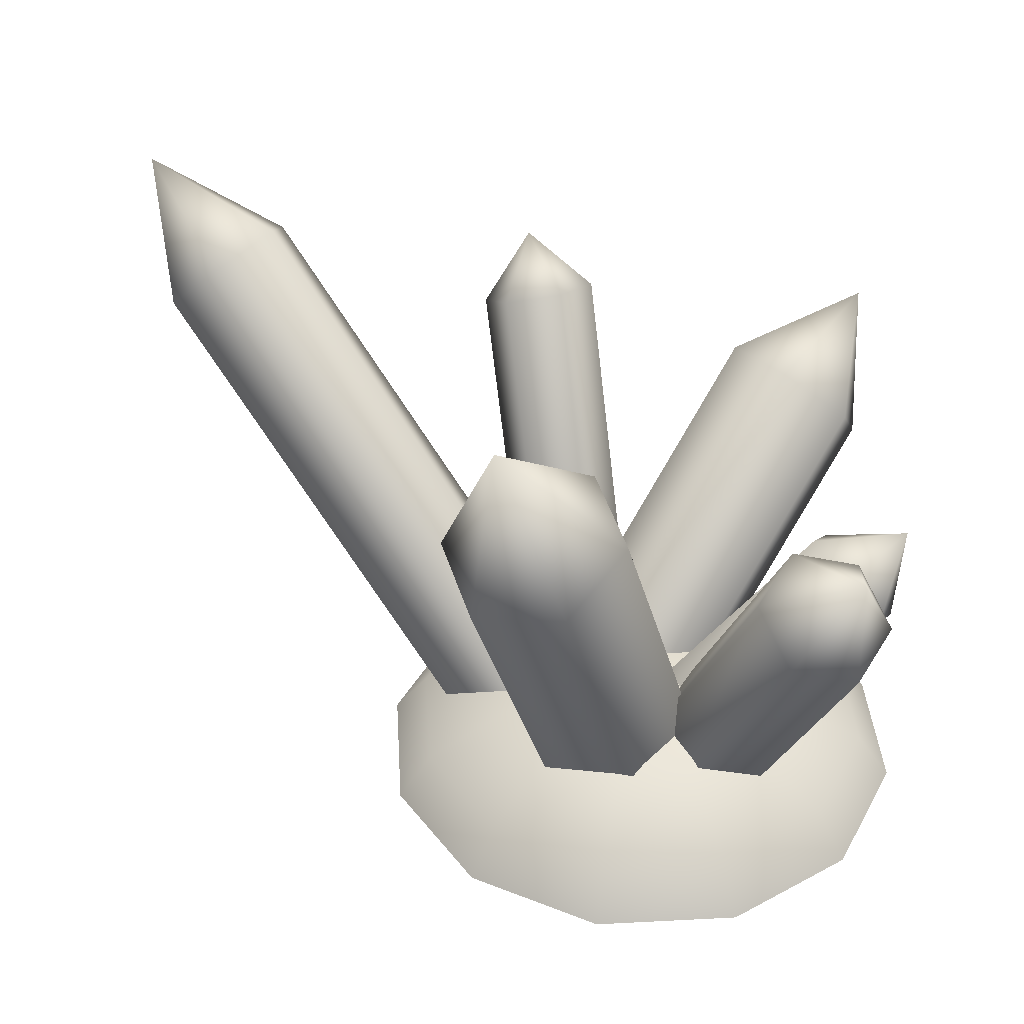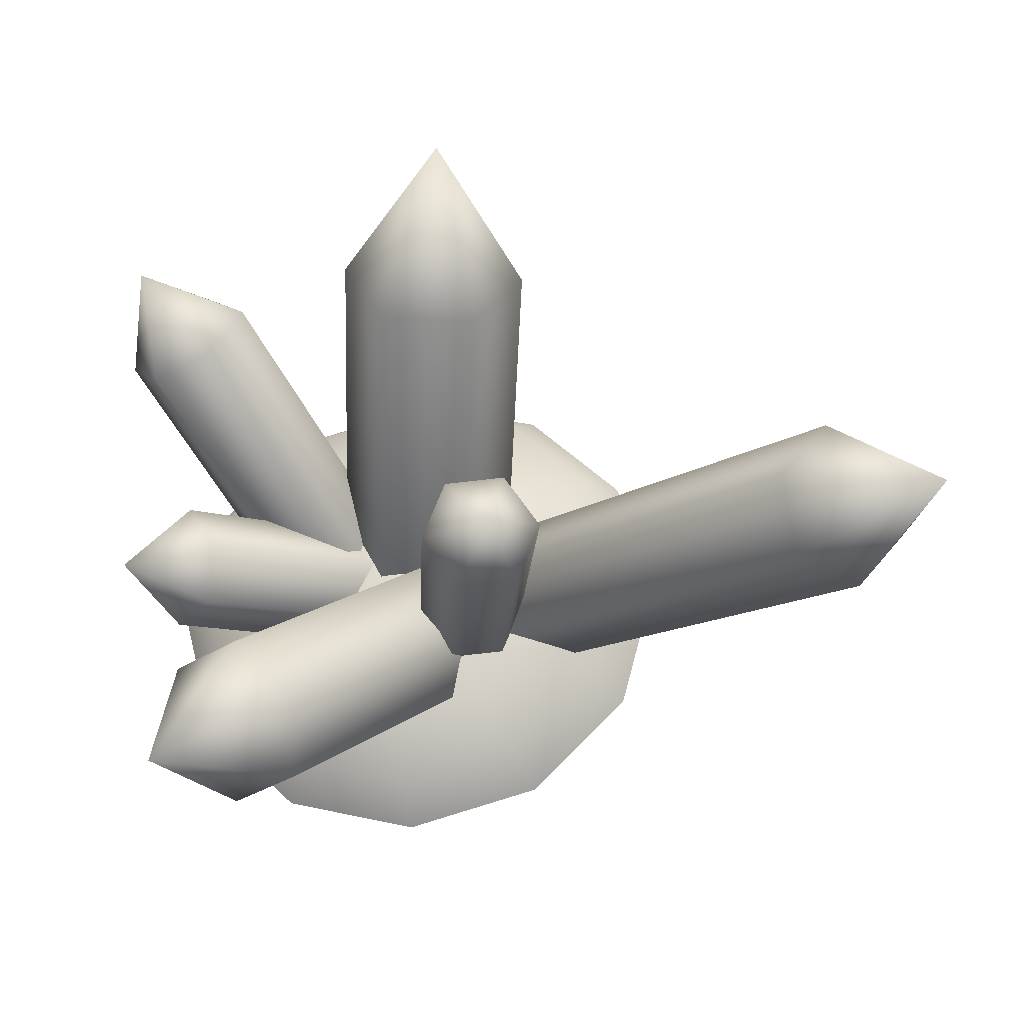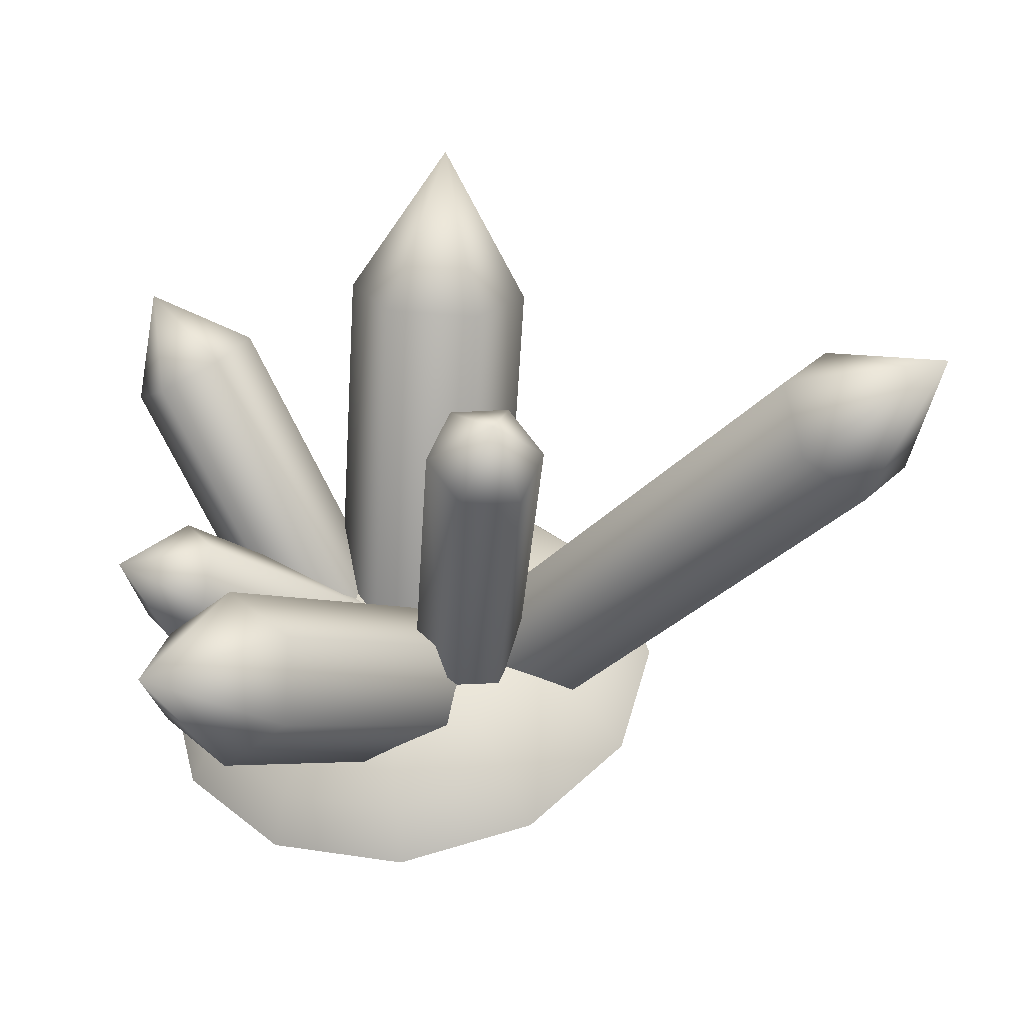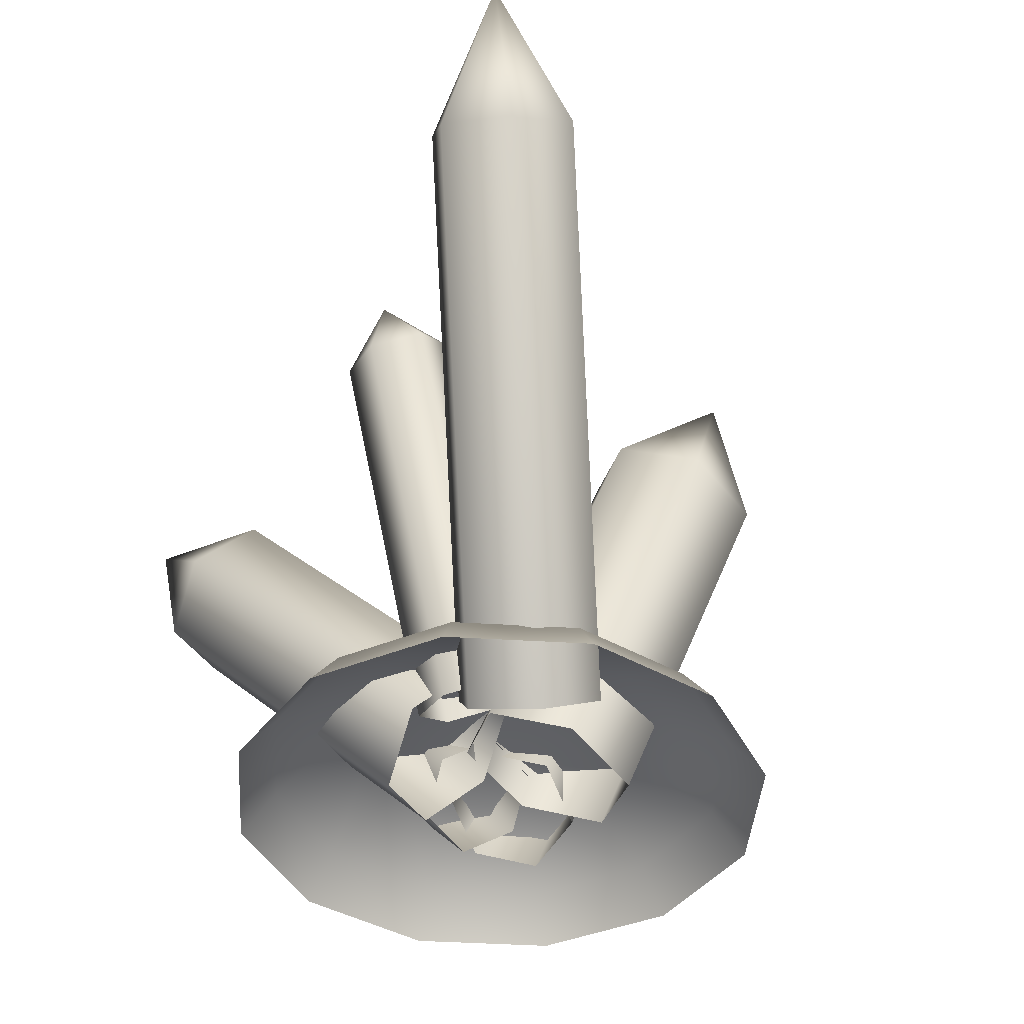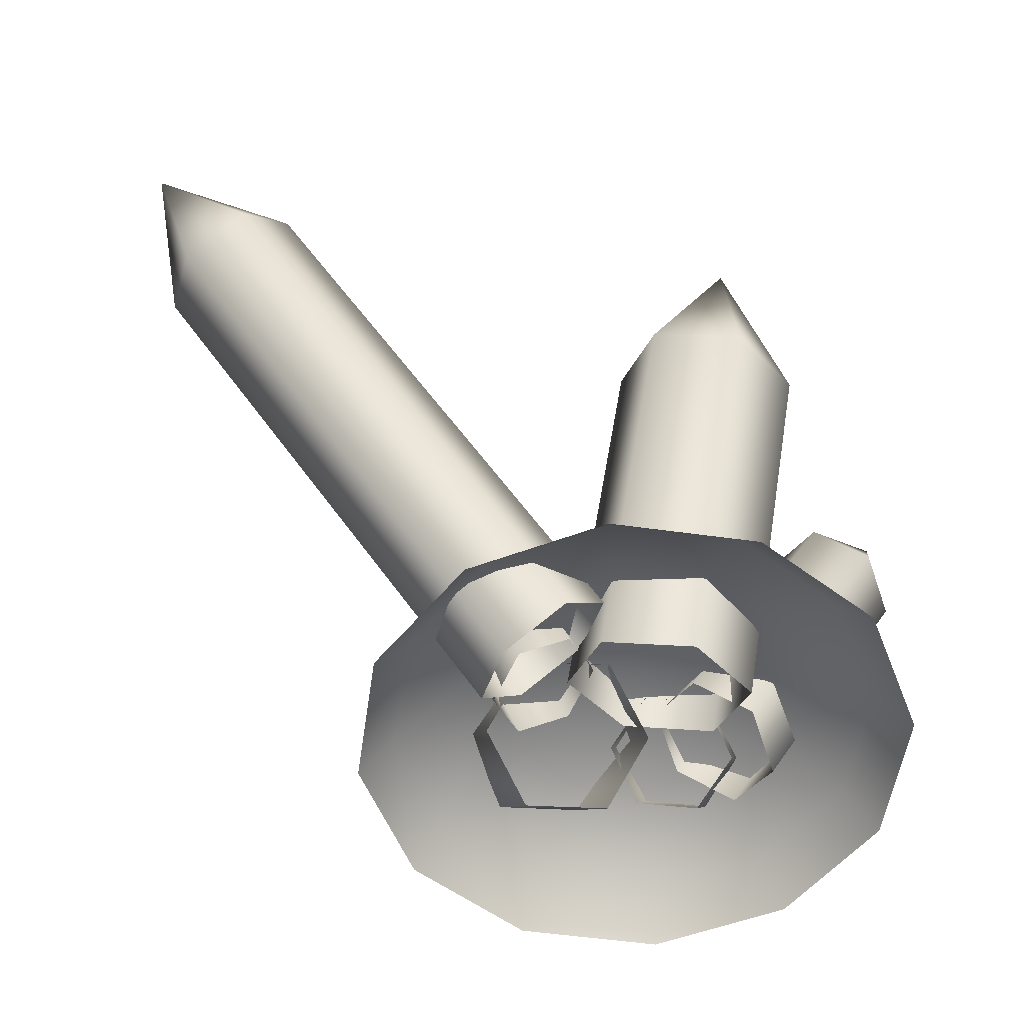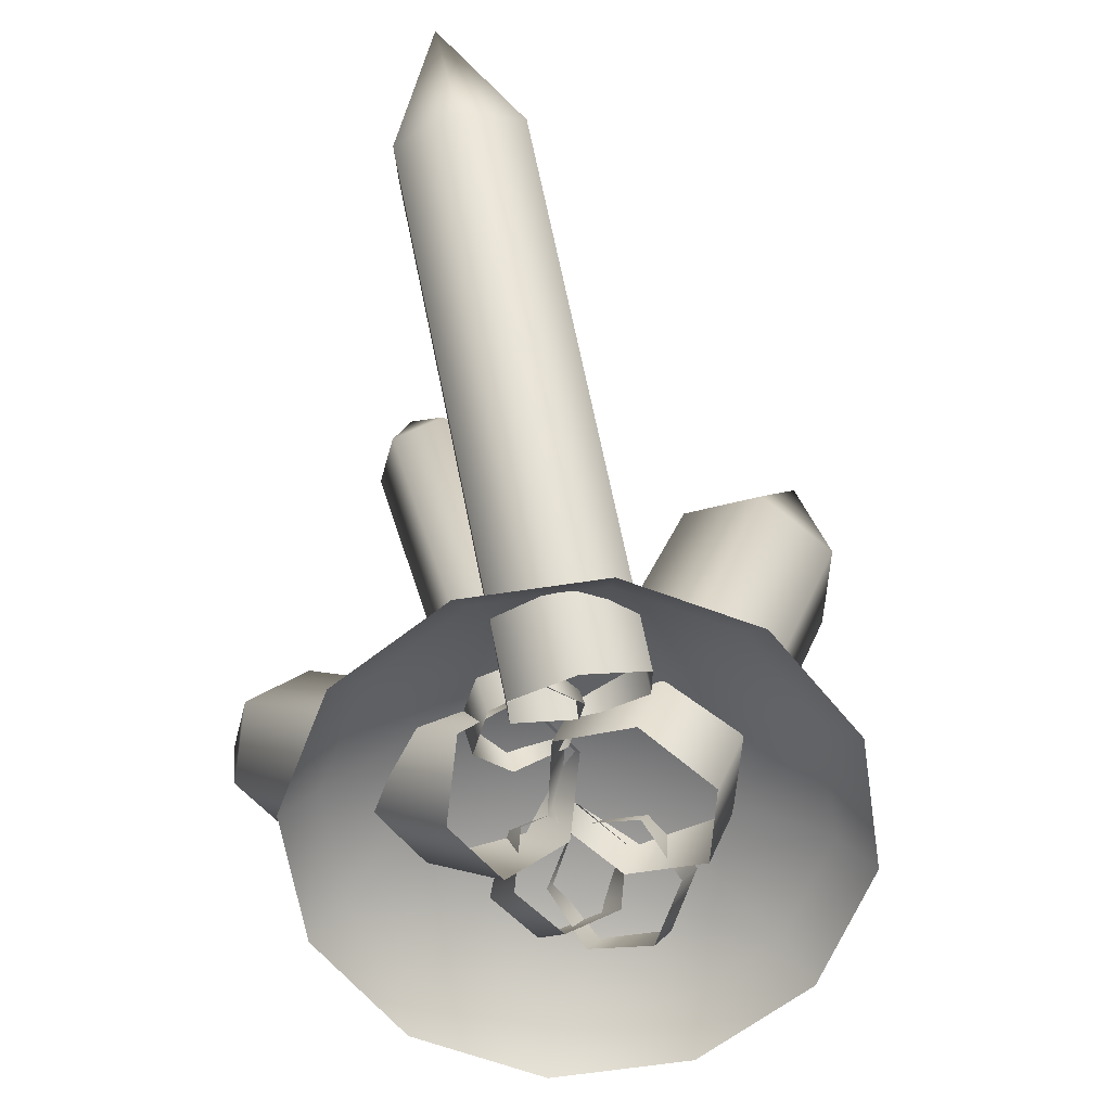
<metadata>
{"format":"obj","ext":"obj","renderer":"f3d","projection":"perspective","resolution":1024,"background":"white","views":[{"elev":38.3,"azim":11.3,"up":"+Y"},{"elev":-30.0,"azim":-171.9,"up":"+Z"},{"elev":-47.4,"azim":-173.1,"up":"+Z"},{"elev":-43.0,"azim":-109.2,"up":"+Y"},{"elev":-54.9,"azim":-53.4,"up":"+Y"},{"elev":-62.2,"azim":-96.1,"up":"+Y"}]}
</metadata>
<code>
v 20.91 65.07 31.07
v 31.41 9.146 10.71
v 24.31 12.24 -1.439
v 13.82 68.16 18.91
v 10.12 9.887 -2.295
v -0.3696 65.81 18.06
v 3.03 4.444 9.002
v -7.464 60.37 29.36
v 10.12 1.353 21.15
v -0.3696 57.27 41.51
v 24.31 3.703 22.01
v 13.82 59.62 42.36
v 2.599 84.7 38.21
v -48.59 73.64 -32.3
v 6.531 7.948 -8.638
v -1.959 -0.1961 -9.767
v -57.08 65.49 -33.42
v -8.854 -2.862 -0.5465
v -63.97 62.83 -24.2
v -7.26 2.616 9.804
v -62.38 68.31 -13.85
v 1.23 10.76 10.93
v -53.89 76.45 -12.72
v 8.126 13.43 1.712
v -46.99 79.11 -21.94
v -69.36 86.26 -29.03
v 5.65 73.47 -25.12
v 17.14 11.91 -7.15
v 12.34 8.008 -13.39
v 0.8523 69.57 -31.35
v 3.839 6.322 -11.97
v -7.649 67.88 -29.94
v 0.136 8.536 -4.324
v -11.35 70.09 -22.29
v 4.934 12.44 1.911
v -6.554 73.99 -16.06
v 13.43 14.12 0.4977
v 1.947 75.68 -17.47
v -5.206 80.57 -27.39
v 50.13 39.46 -40.59
v 27.39 -0.5623 -7.261
v 18.07 -2.166 -16.25
v 40.8 37.85 -49.58
v 7.344 5.262 -15.92
v 30.08 45.28 -49.25
v 5.947 14.29 -6.604
v 28.68 54.31 -39.93
v 15.27 15.9 2.381
v 38.01 55.92 -30.95
v 26 8.469 2.052
v 48.73 48.49 -31.28
v 48.34 60.31 -51.93
v 60.16 28.09 -5.684
v 38.11 2.412 2.601
v 32.9 4.287 -5.355
v 54.95 29.96 -13.64
v 26.01 11.11 -5.142
v 48.06 36.78 -13.43
v 24.33 16.05 3.028
v 46.39 41.73 -5.256
v 29.55 14.18 10.98
v 51.6 39.85 2.7
v 36.44 7.356 10.77
v 58.49 33.03 2.486
v 61.14 42.95 -8.727
v 55.93 47.7 33.93
v 39.66 3.572 15.99
v 43.57 6.561 6.483
v 59.84 50.69 24.43
v 37.63 12.56 -0.0989
v 53.9 56.69 17.84
v 27.78 15.58 2.824
v 44.06 59.71 20.77
v 23.87 12.59 12.33
v 40.14 56.72 30.27
v 29.81 6.585 18.91
v 46.08 50.71 36.86
v 55.26 65.28 33.16
v 20.22 17.3 2.755
v 20.22 14.6 -18.86
v 9.408 14.6 -15.97
v 1.495 14.6 -8.054
v -1.401 14.6 2.755
v 1.495 14.6 13.56
v 9.408 14.6 21.48
v 20.22 14.6 24.37
v 31.03 14.6 21.48
v 38.94 14.6 13.56
v 41.83 14.6 2.755
v 38.94 14.6 -8.054
v 31.03 14.6 -15.97
v 20.22 7.231 -34.69
v 1.495 7.231 -29.67
v -12.21 7.231 -15.97
v -17.23 7.231 2.755
v -12.21 7.231 21.48
v 1.495 7.231 35.18
v 20.22 7.231 40.2
v 38.94 7.231 35.18
v 52.64 7.231 21.48
v 57.66 7.231 2.755
v 52.64 7.231 -15.97
v 38.94 7.231 -29.67
v 20.22 0.0019 -40.05
v -1.185 0.0019 -34.31
v -16.85 0.0019 -18.65
v -22.59 0.0019 2.755
v -16.85 0.0019 24.16
v -1.185 0.0019 39.82
v 20.22 0.0019 45.56
v 41.62 0.0019 39.82
v 57.29 0.0019 24.16
v 63.02 0.0019 2.755
v 57.29 0.0019 -18.65
v 41.62 0.0019 -34.31
g g Cylinder001_Cylinder001
f 1 2 3
f 3 4 1
f 4 3 5
f 5 6 4
f 6 5 7
f 7 8 6
f 8 7 9
f 9 10 8
f 10 9 11
f 11 12 10
f 12 11 2
f 2 1 12
f 1 4 13
f 4 6 13
f 6 8 13
f 8 10 13
f 10 12 13
f 12 1 13
f 14 15 16
f 16 17 14
f 17 16 18
f 18 19 17
f 19 18 20
f 20 21 19
f 21 20 22
f 22 23 21
f 23 22 24
f 24 25 23
f 25 24 15
f 15 14 25
f 14 17 26
f 17 19 26
f 19 21 26
f 21 23 26
f 23 25 26
f 25 14 26
f 27 28 29
f 29 30 27
f 30 29 31
f 31 32 30
f 32 31 33
f 33 34 32
f 34 33 35
f 35 36 34
f 36 35 37
f 37 38 36
f 38 37 28
f 28 27 38
f 27 30 39
f 30 32 39
f 32 34 39
f 34 36 39
f 36 38 39
f 38 27 39
f 40 41 42
f 42 43 40
f 43 42 44
f 44 45 43
f 45 44 46
f 46 47 45
f 47 46 48
f 48 49 47
f 49 48 50
f 50 51 49
f 51 50 41
f 41 40 51
f 40 43 52
f 43 45 52
f 45 47 52
f 47 49 52
f 49 51 52
f 51 40 52
f 53 54 55
f 55 56 53
f 56 55 57
f 57 58 56
f 58 57 59
f 59 60 58
f 60 59 61
f 61 62 60
f 62 61 63
f 63 64 62
f 64 63 54
f 54 53 64
f 53 56 65
f 56 58 65
f 58 60 65
f 60 62 65
f 62 64 65
f 64 53 65
f 66 67 68
f 68 69 66
f 69 68 70
f 70 71 69
f 71 70 72
f 72 73 71
f 73 72 74
f 74 75 73
f 75 74 76
f 76 77 75
f 77 76 67
f 67 66 77
f 66 69 78
f 69 71 78
f 71 73 78
f 73 75 78
f 75 77 78
f 77 66 78
f 79 80 81
f 79 81 82
f 79 82 83
f 79 83 84
f 79 84 85
f 79 85 86
f 79 86 87
f 79 87 88
f 79 88 89
f 79 89 90
f 79 90 91
f 79 91 80
f 81 80 92
f 92 93 81
f 82 81 93
f 93 94 82
f 83 82 94
f 94 95 83
f 84 83 95
f 95 96 84
f 85 84 96
f 96 97 85
f 86 85 97
f 97 98 86
f 87 86 98
f 98 99 87
f 88 87 99
f 99 100 88
f 89 88 100
f 100 101 89
f 90 89 101
f 101 102 90
f 91 90 102
f 102 103 91
f 80 91 103
f 103 92 80
f 93 92 104
f 104 105 93
f 94 93 105
f 105 106 94
f 95 94 106
f 106 107 95
f 96 95 107
f 107 108 96
f 97 96 108
f 108 109 97
f 98 97 109
f 109 110 98
f 99 98 110
f 110 111 99
f 100 99 111
f 111 112 100
f 101 100 112
f 112 113 101
f 102 101 113
f 113 114 102
f 103 102 114
f 114 115 103
f 92 103 115
f 115 104 92

</code>
